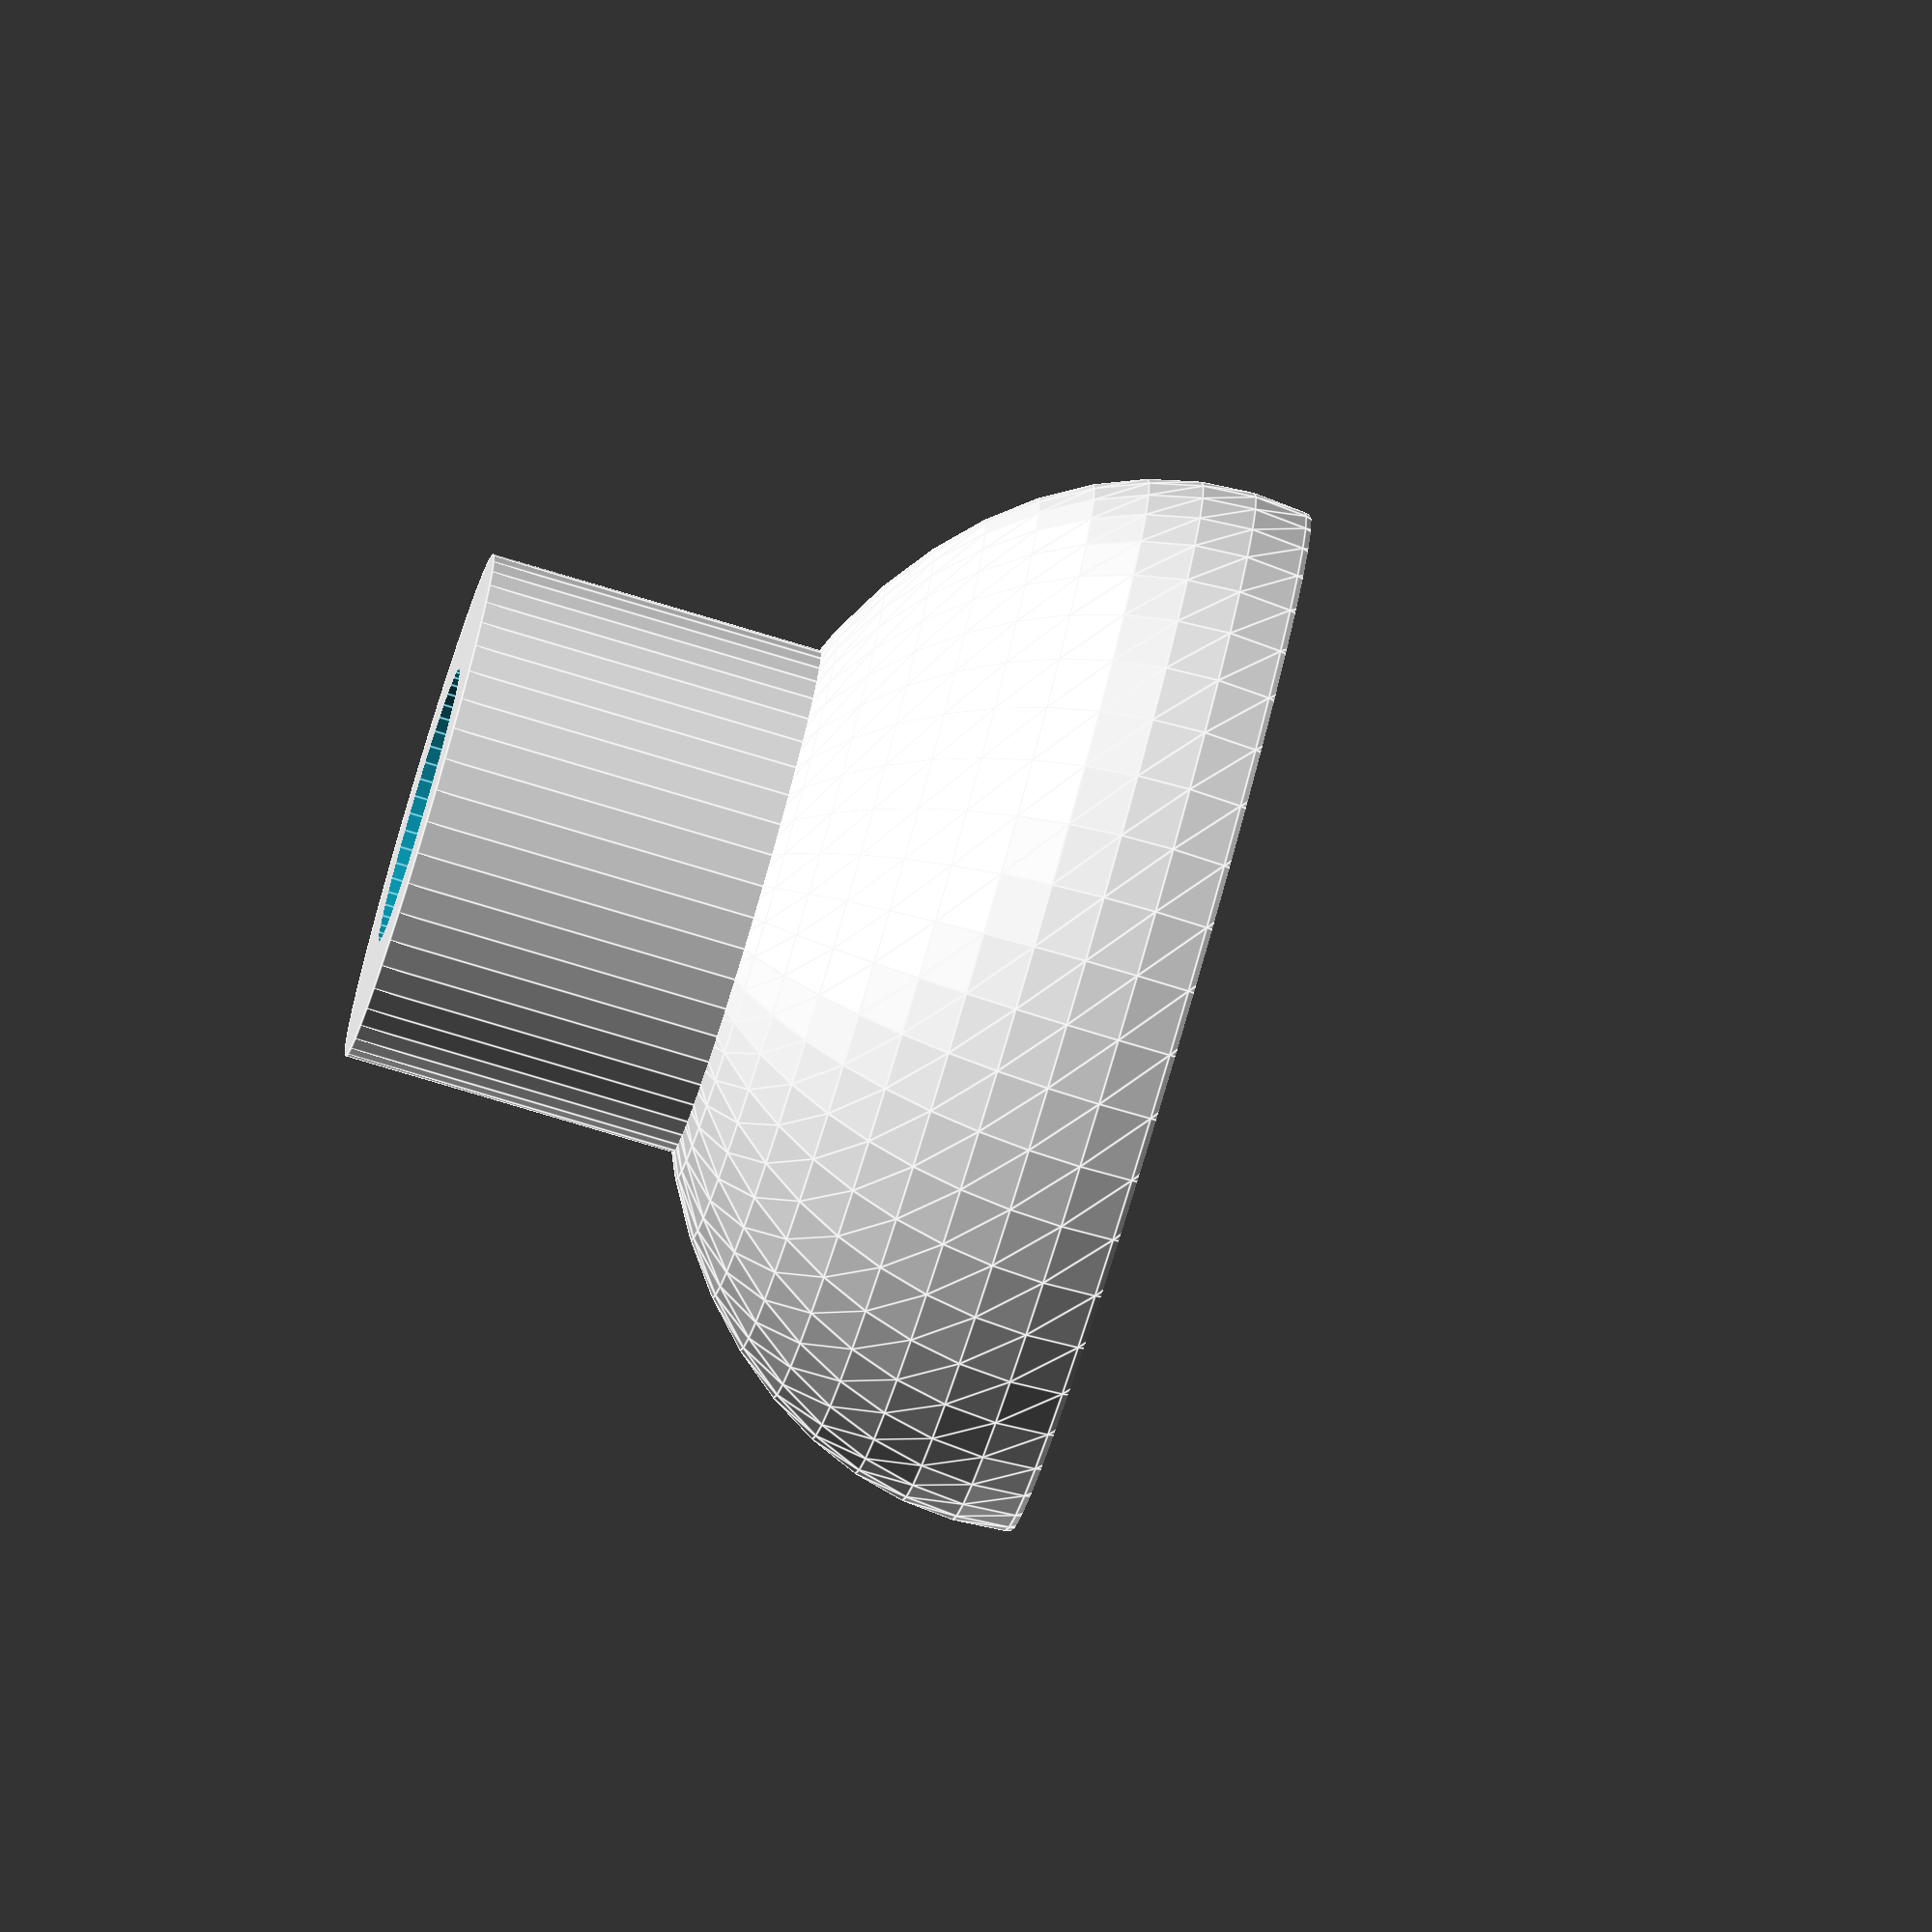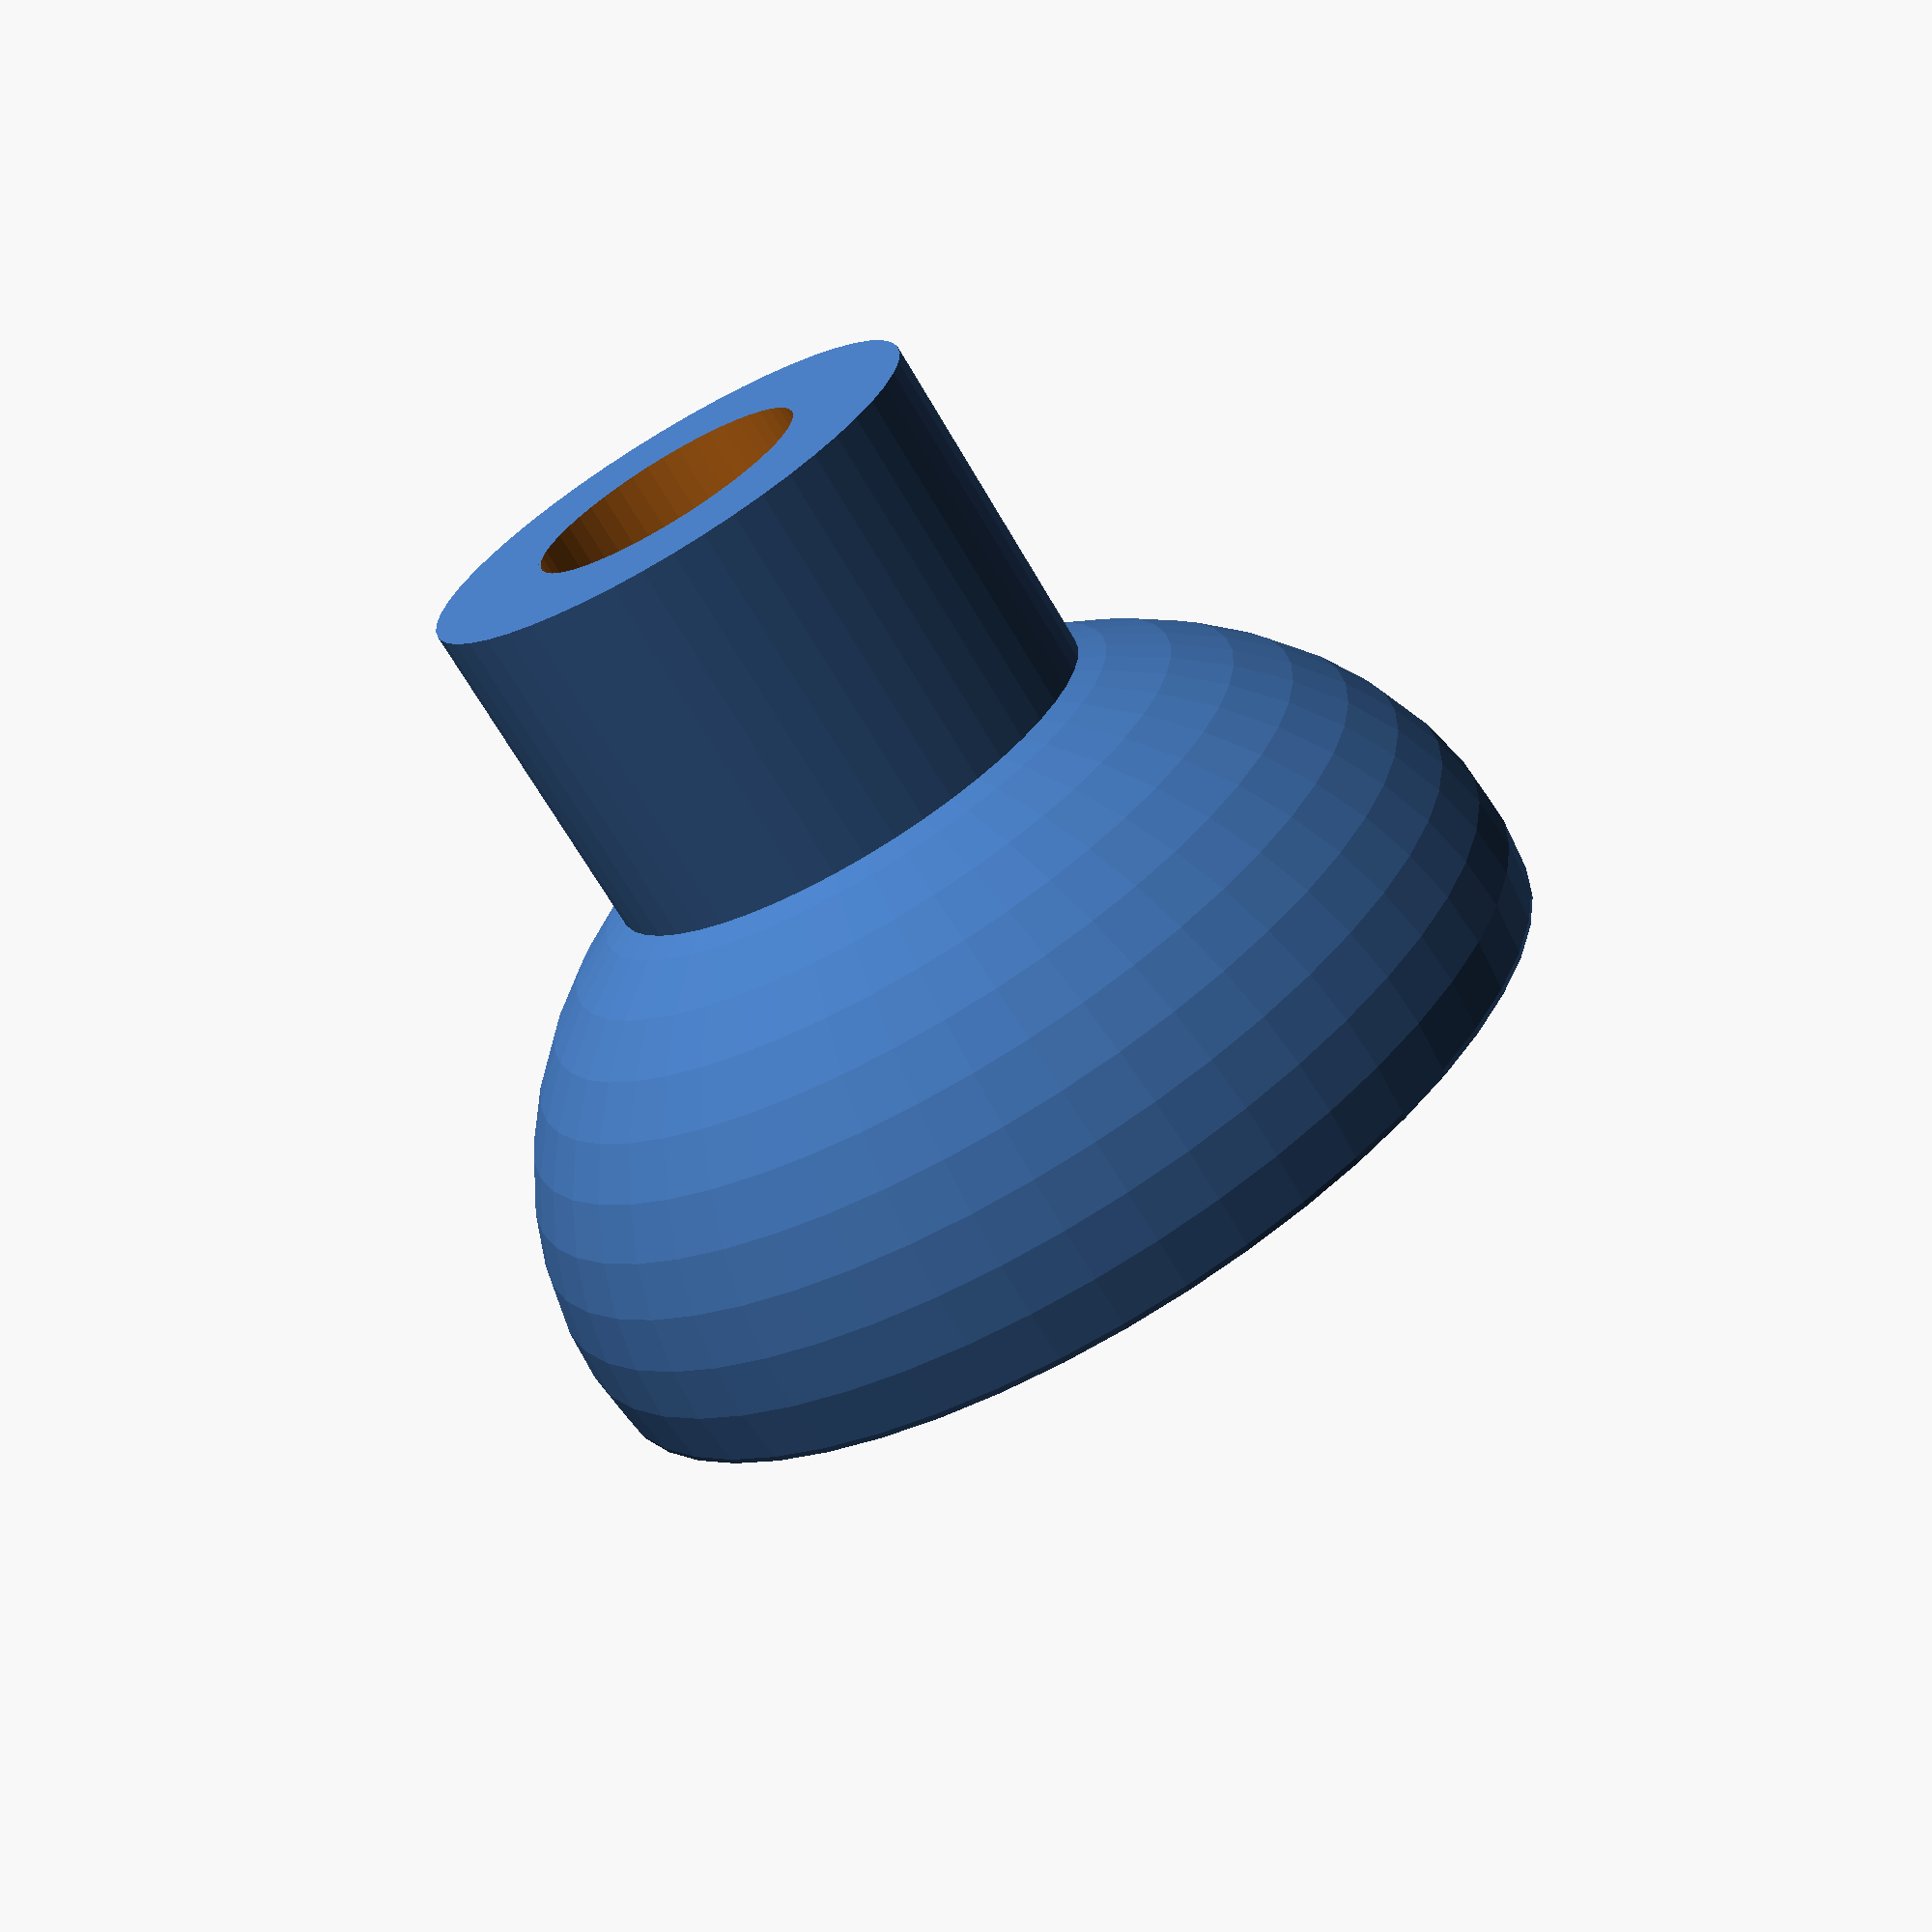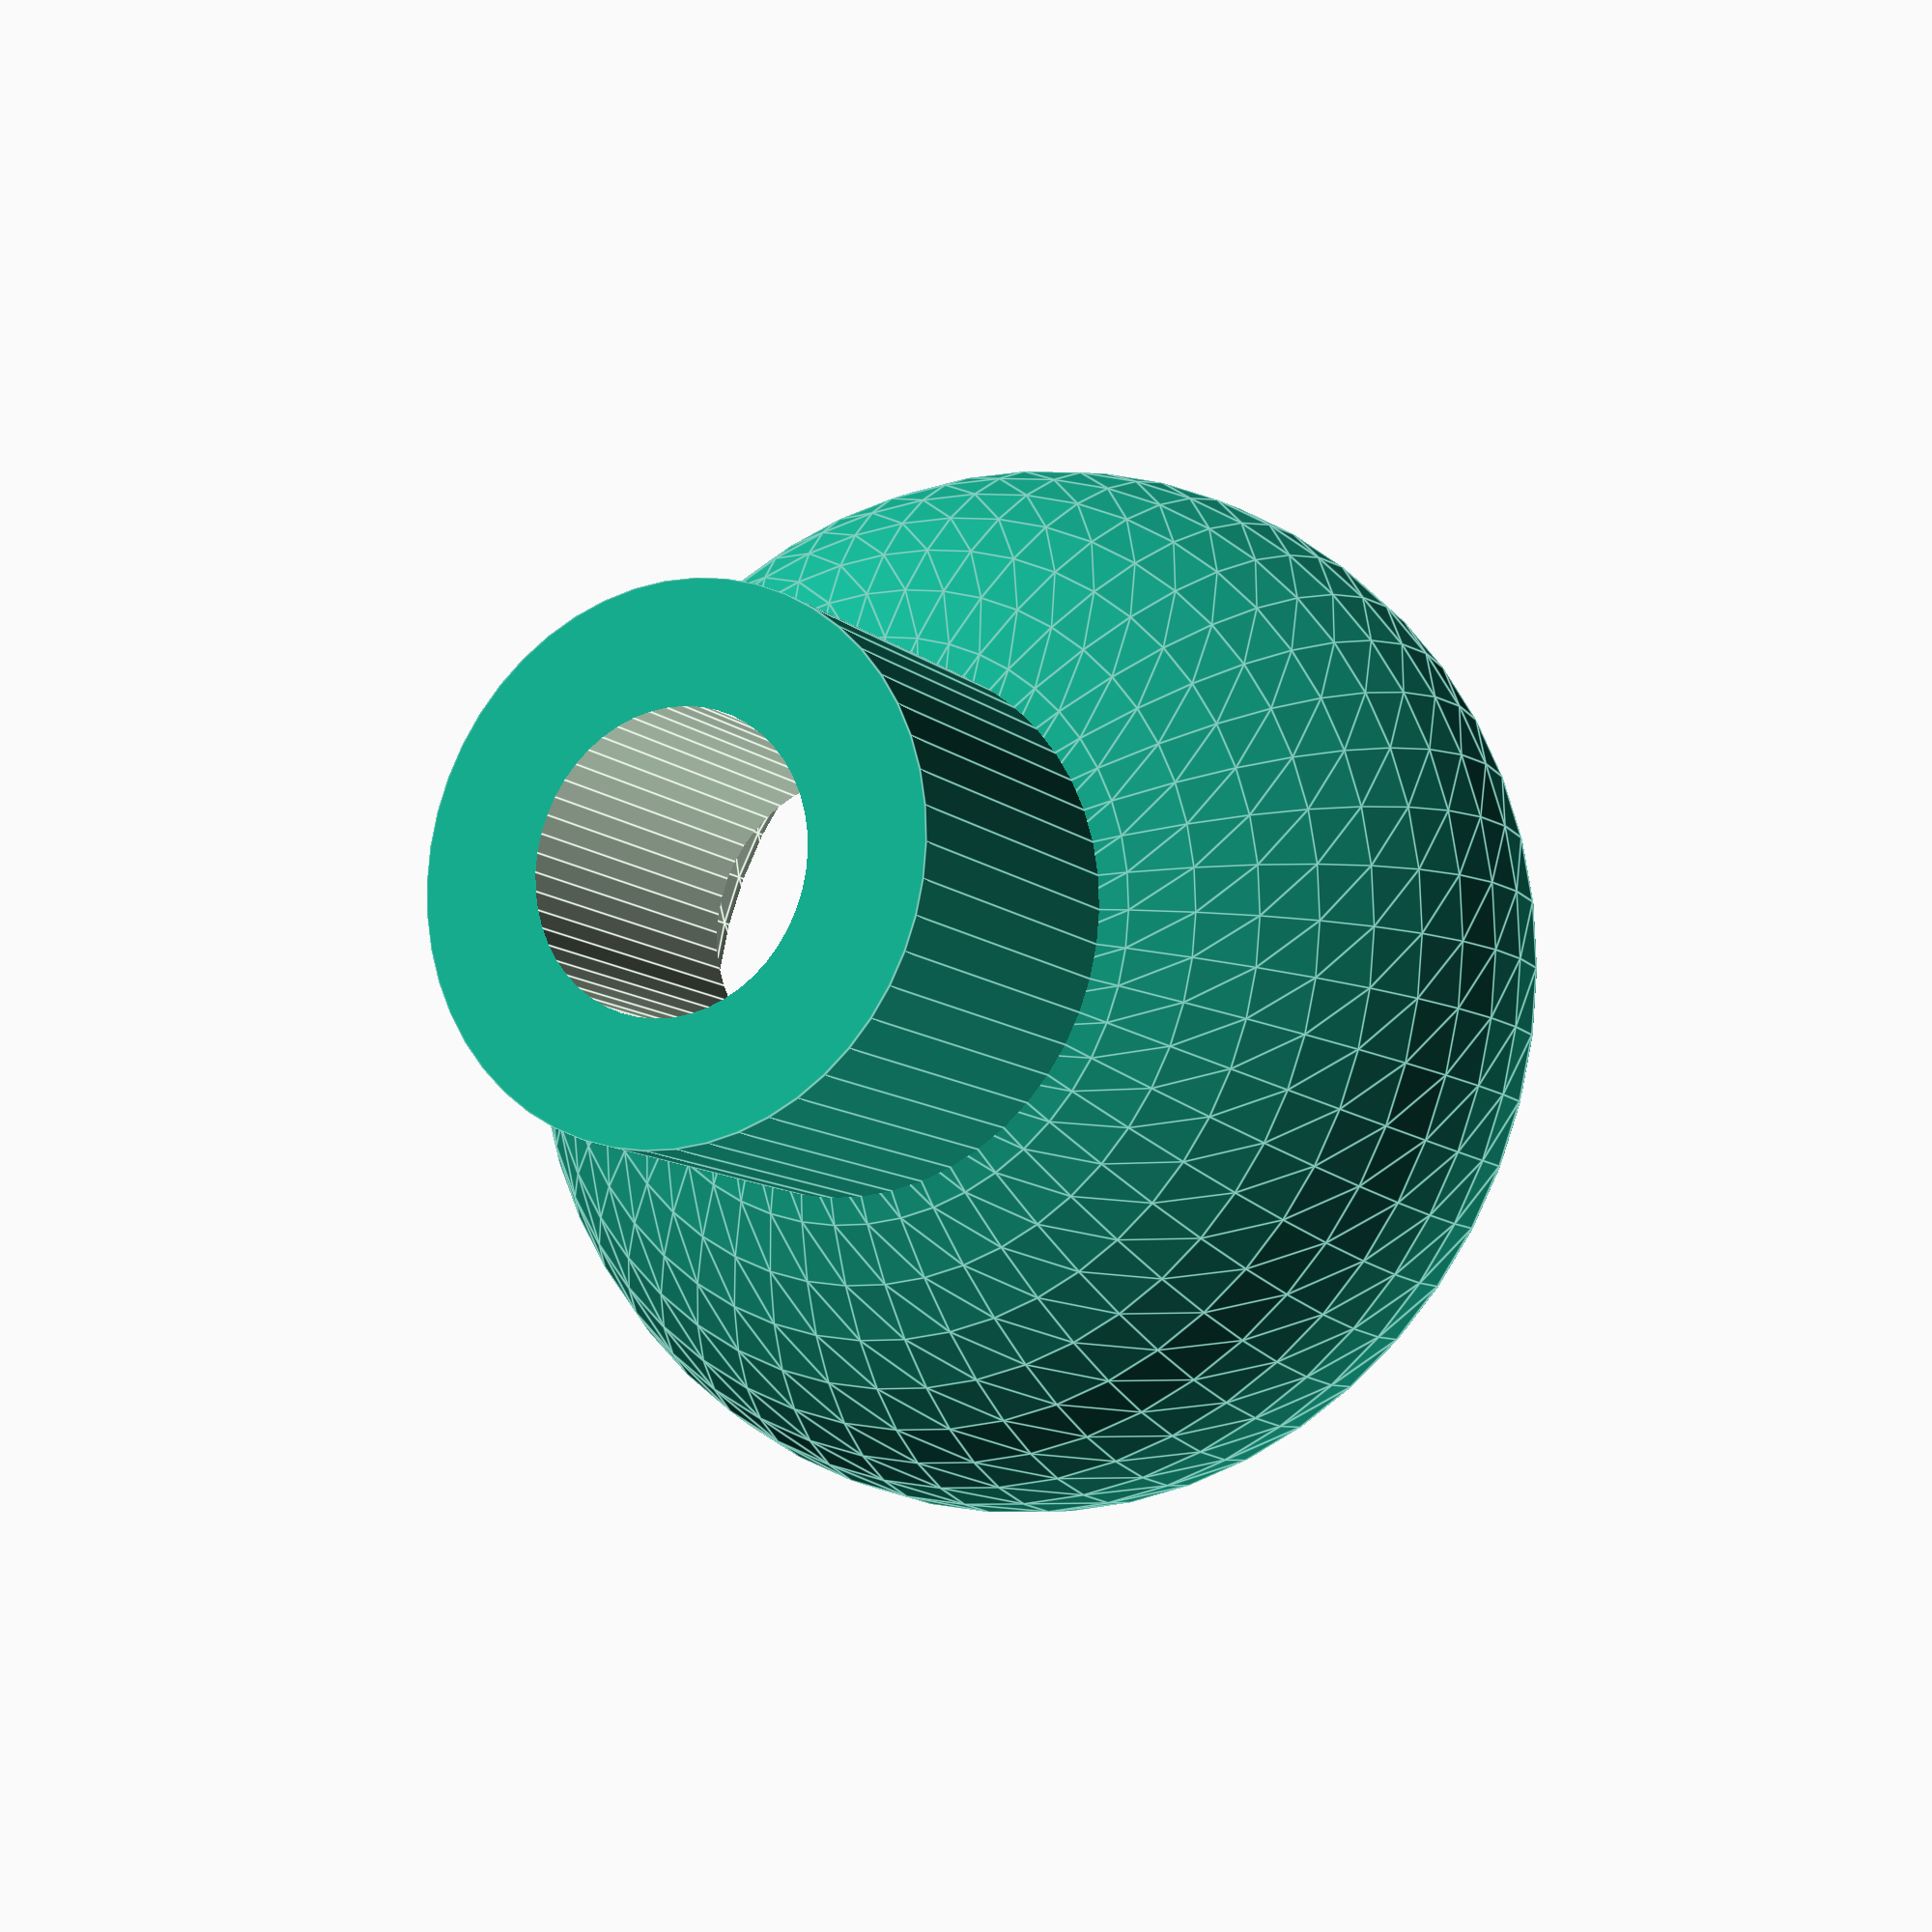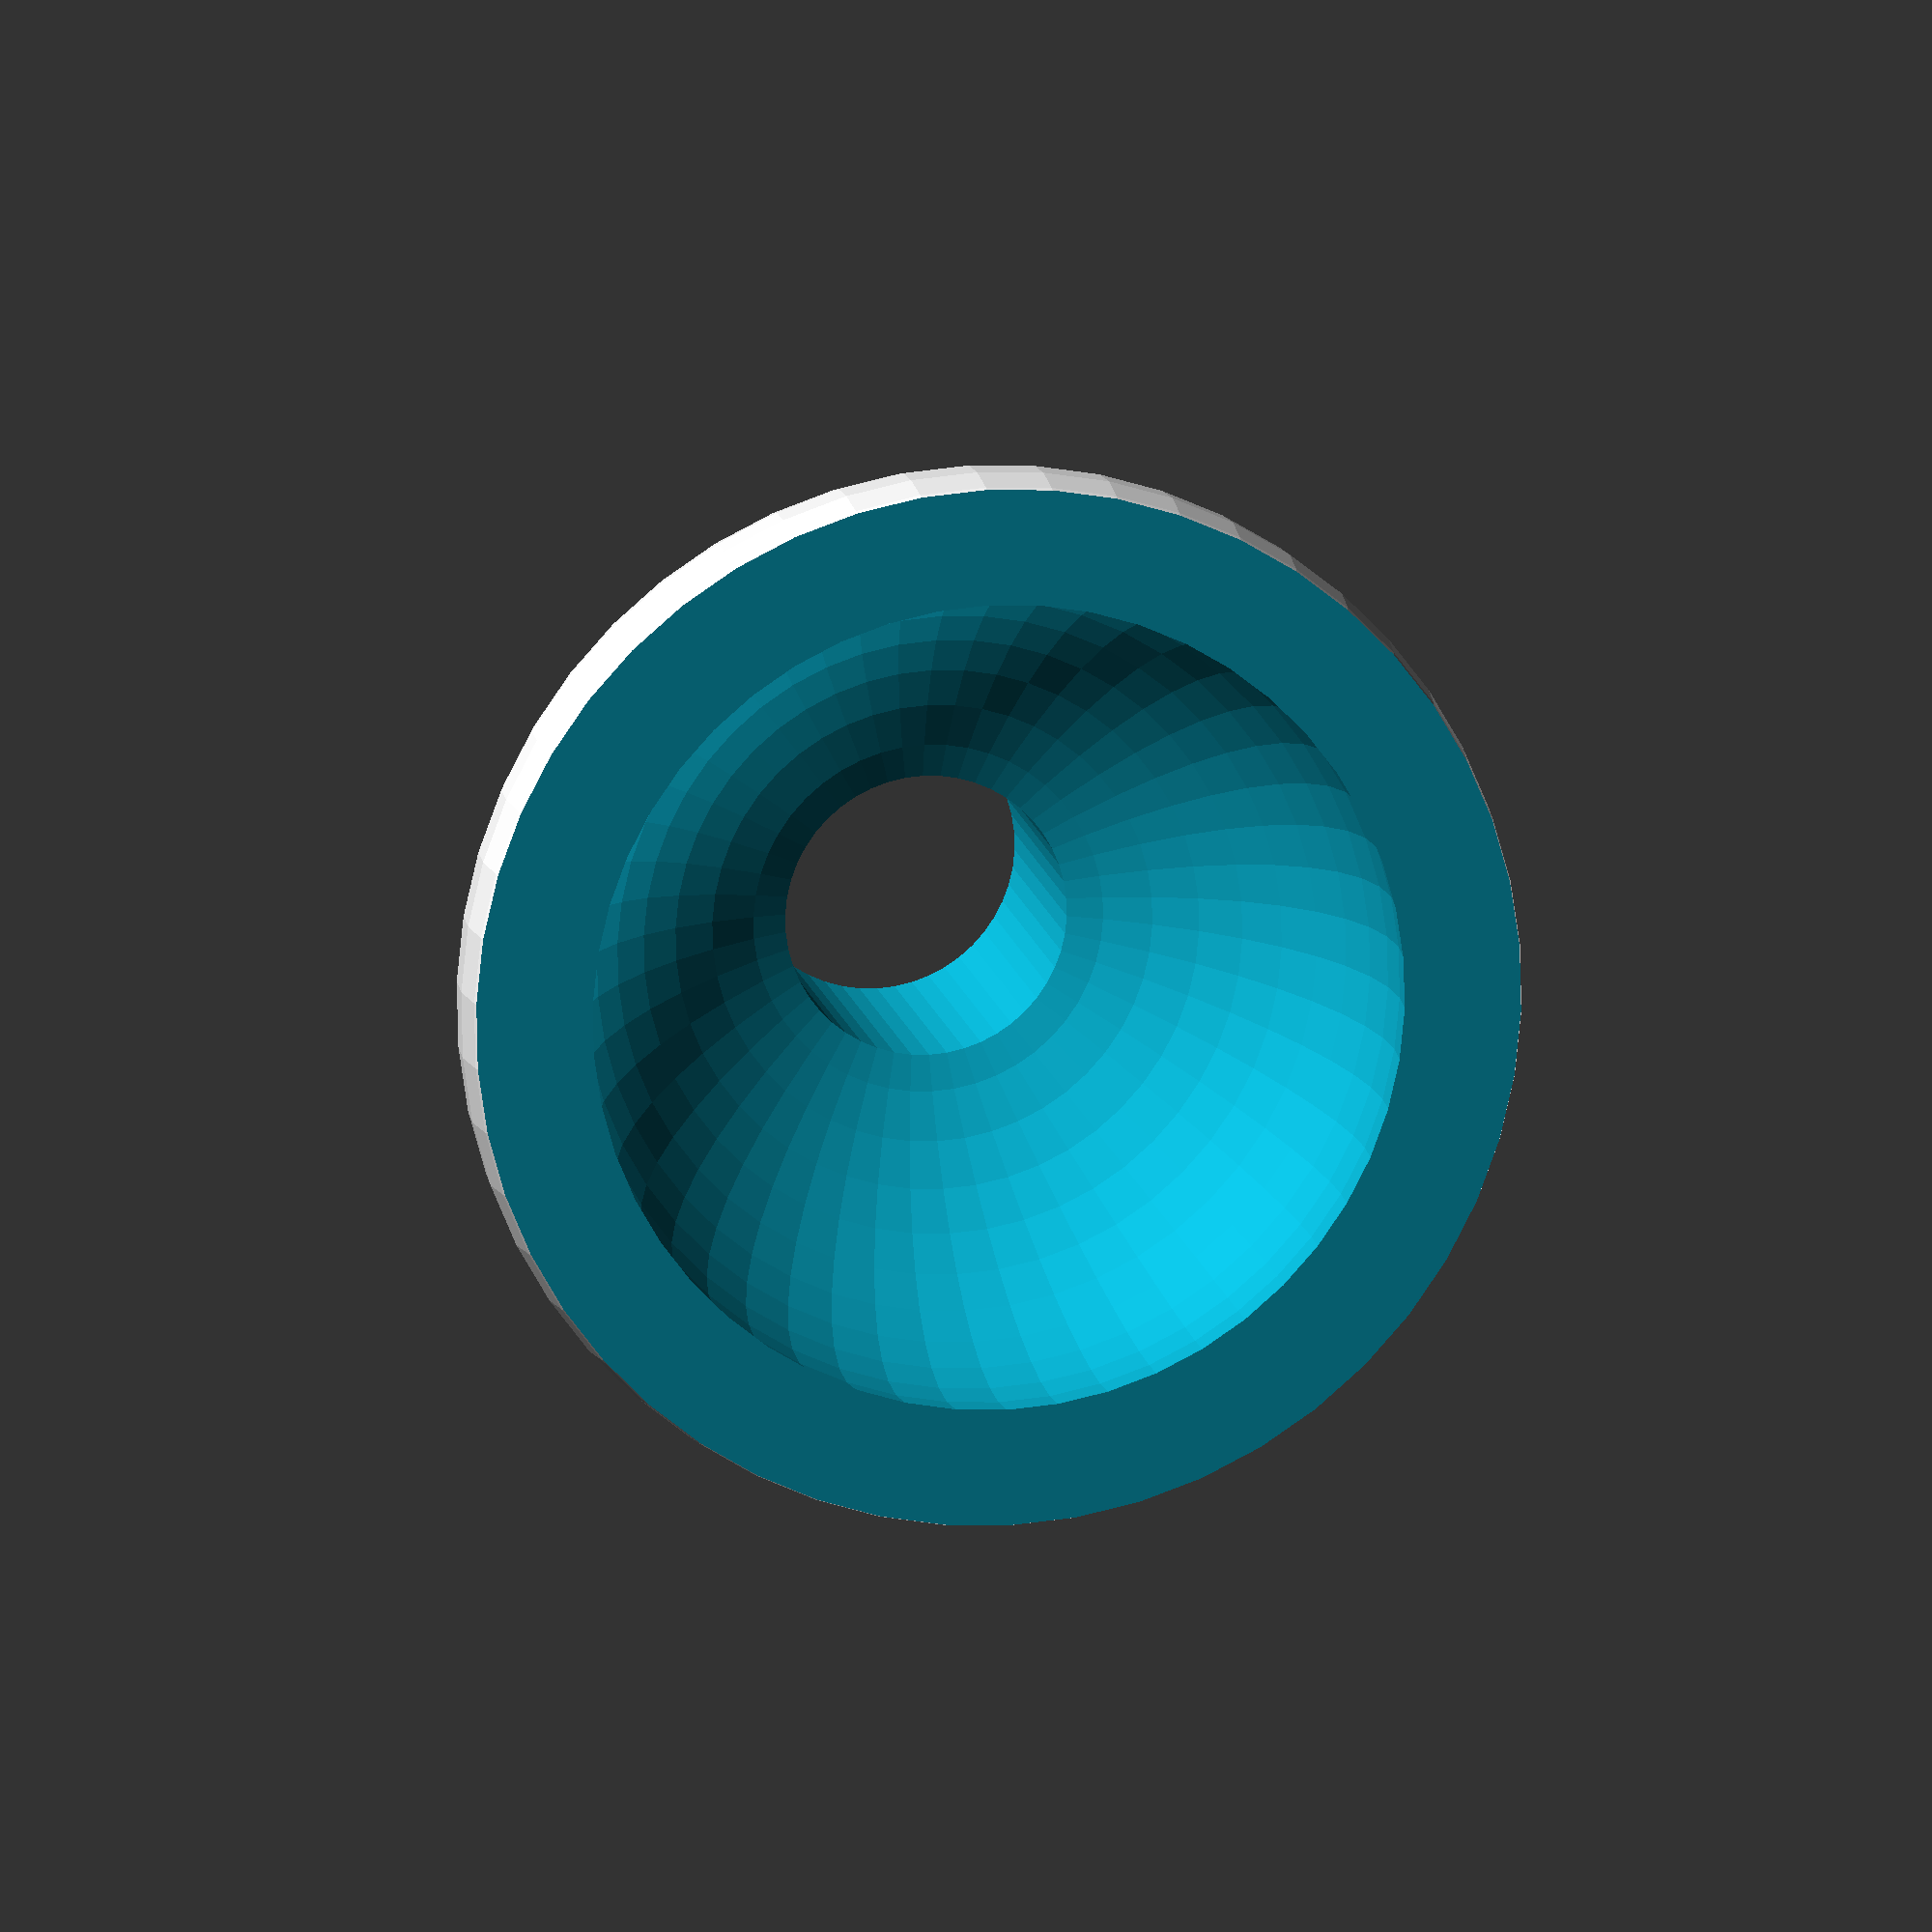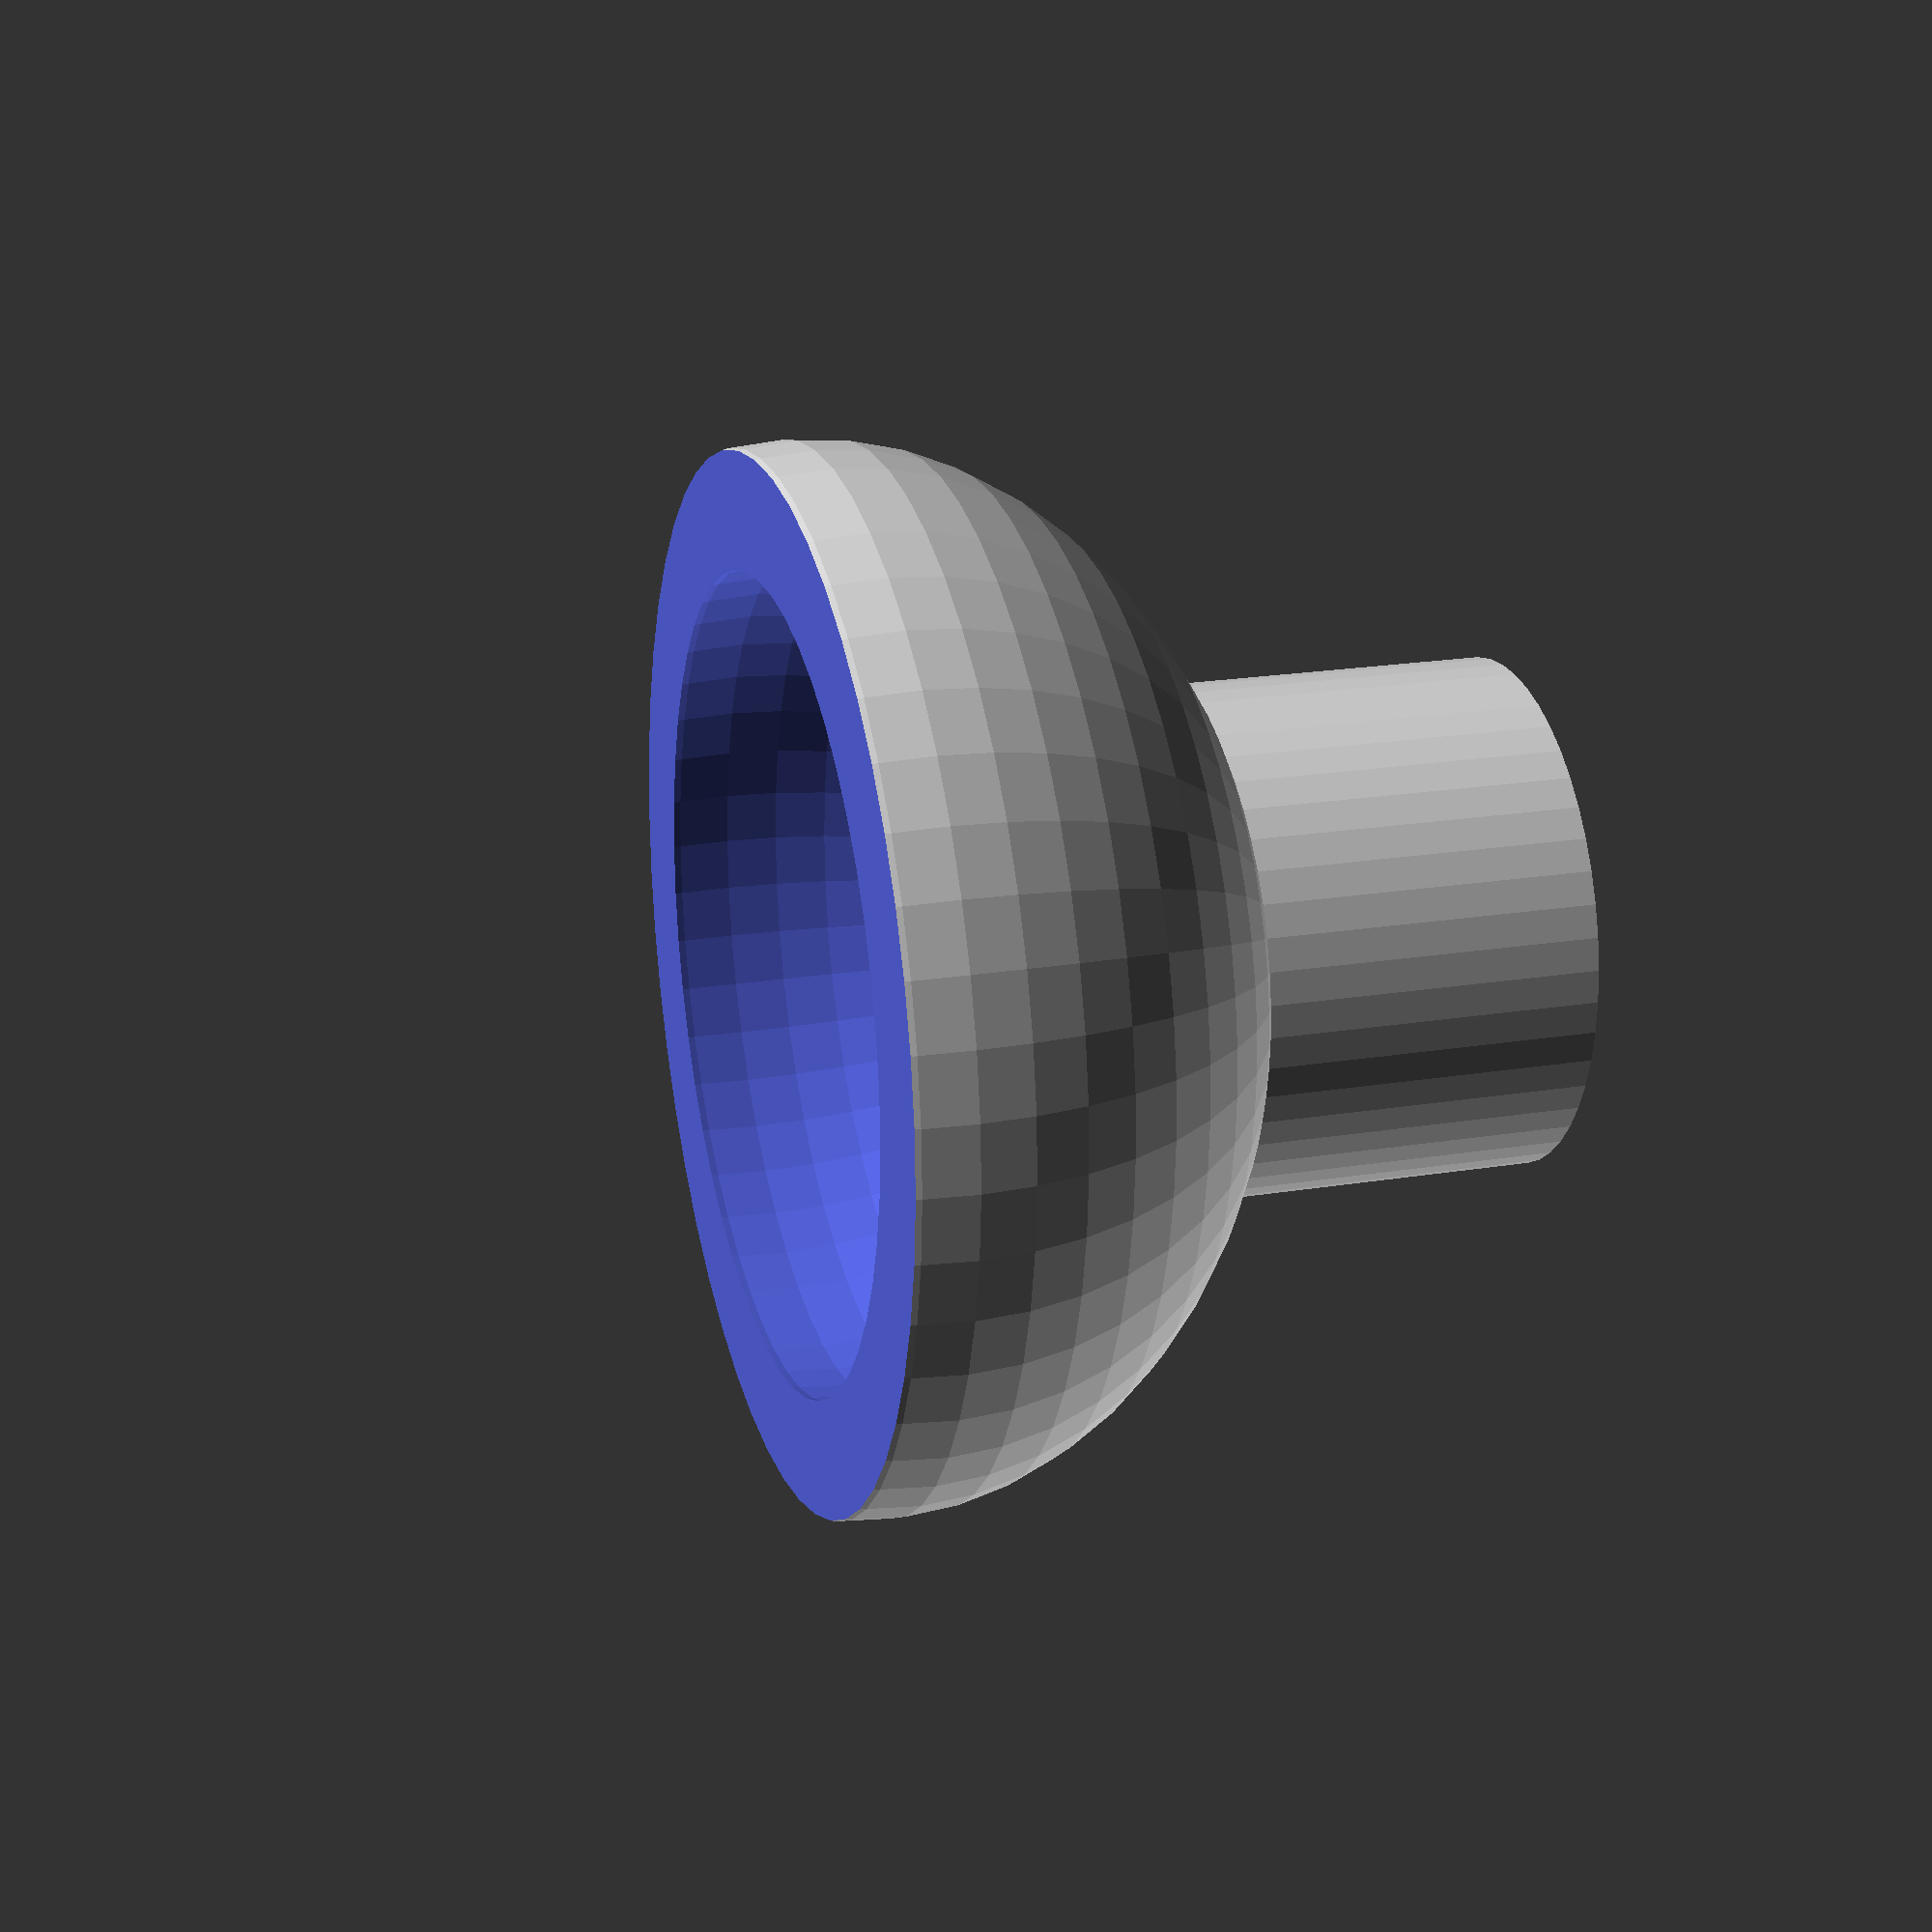
<openscad>
$fn=50;


module inside_ear(){
	scale([1,1,0.7])
	difference(){
		sphere(r=4.5);
		sphere(r=3.5);
		cylinder(h=100,r=1, center=true);
		translate([0,0,-5]) cube([9,9,9], center=true);
	} 
}

module back_of_ear(){
	difference(){
		union(){
		scale([1,1,.8])sphere(r=4.5);
		translate([0,0,4])cylinder(r=2.2,h=4, center=true);
		}
		sphere(r=3.5);
		cylinder(h=100,r=1.2, center=true);
		translate([0,0,-5]) cube([9,9,9], center=true);
	}
} 


back_of_ear();
//inside_ear();

</openscad>
<views>
elev=80.9 azim=48.3 roll=73.4 proj=o view=edges
elev=248.8 azim=329.3 roll=149.6 proj=p view=wireframe
elev=190.7 azim=217.7 roll=152.2 proj=p view=edges
elev=168.0 azim=112.9 roll=9.3 proj=o view=wireframe
elev=339.2 azim=179.1 roll=253.6 proj=p view=solid
</views>
